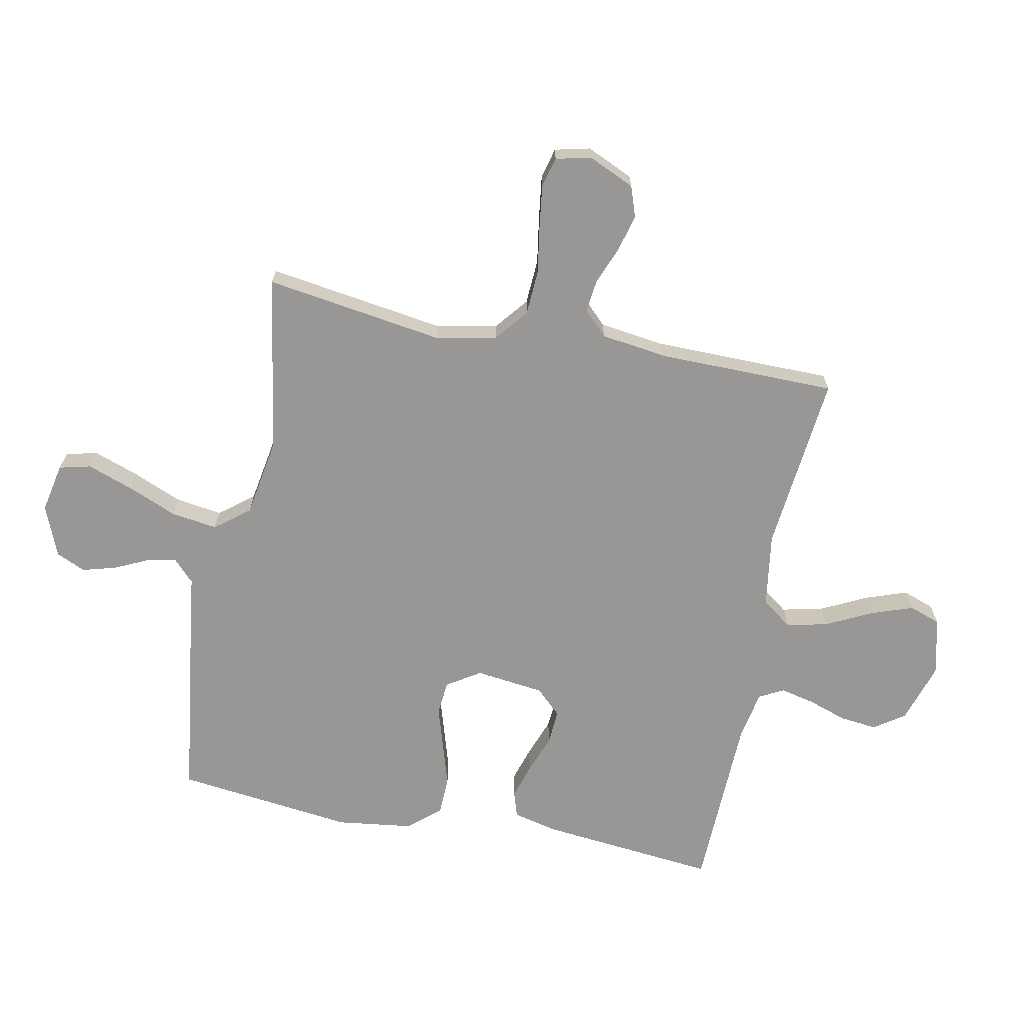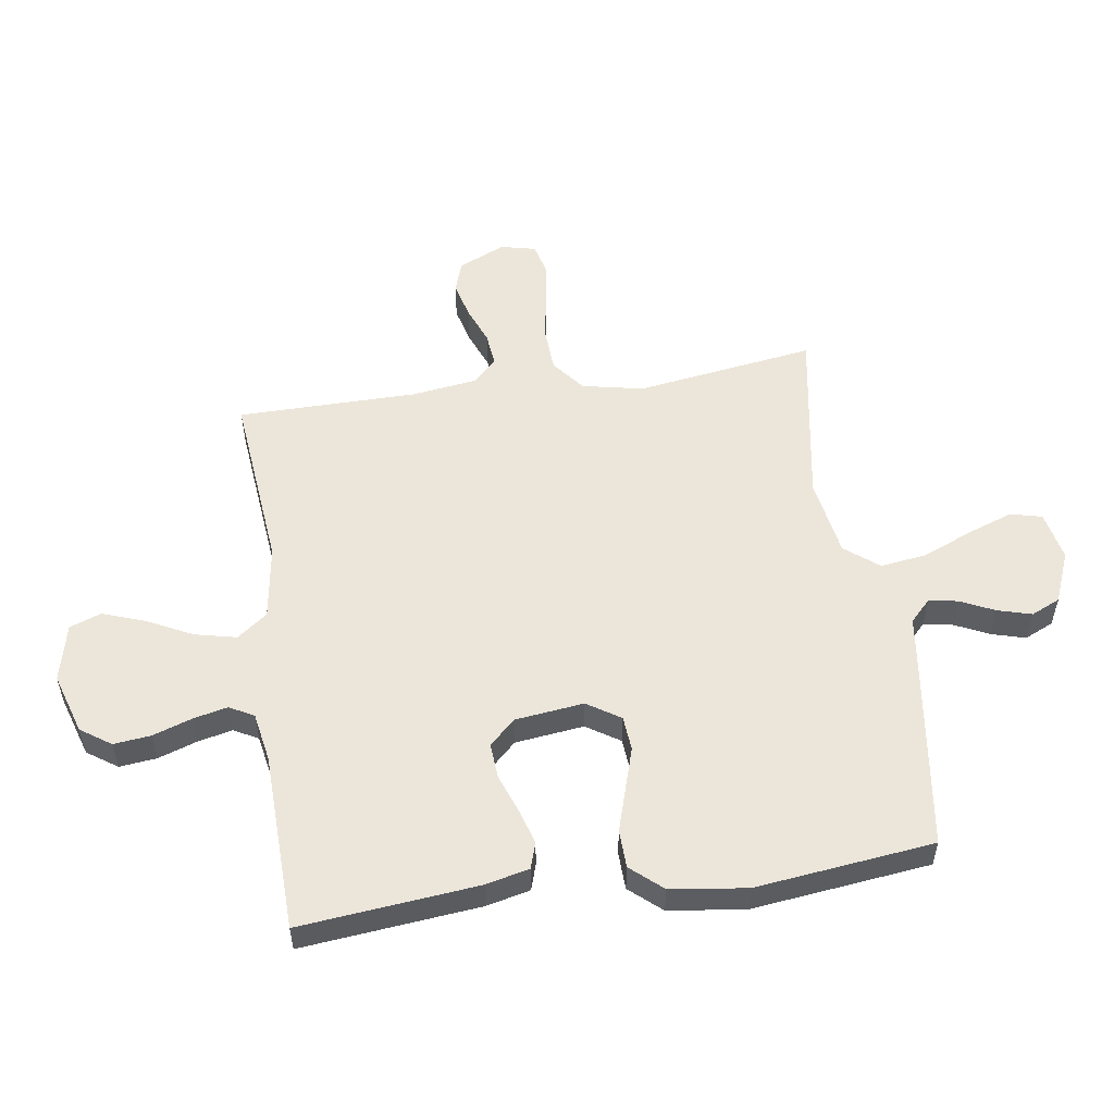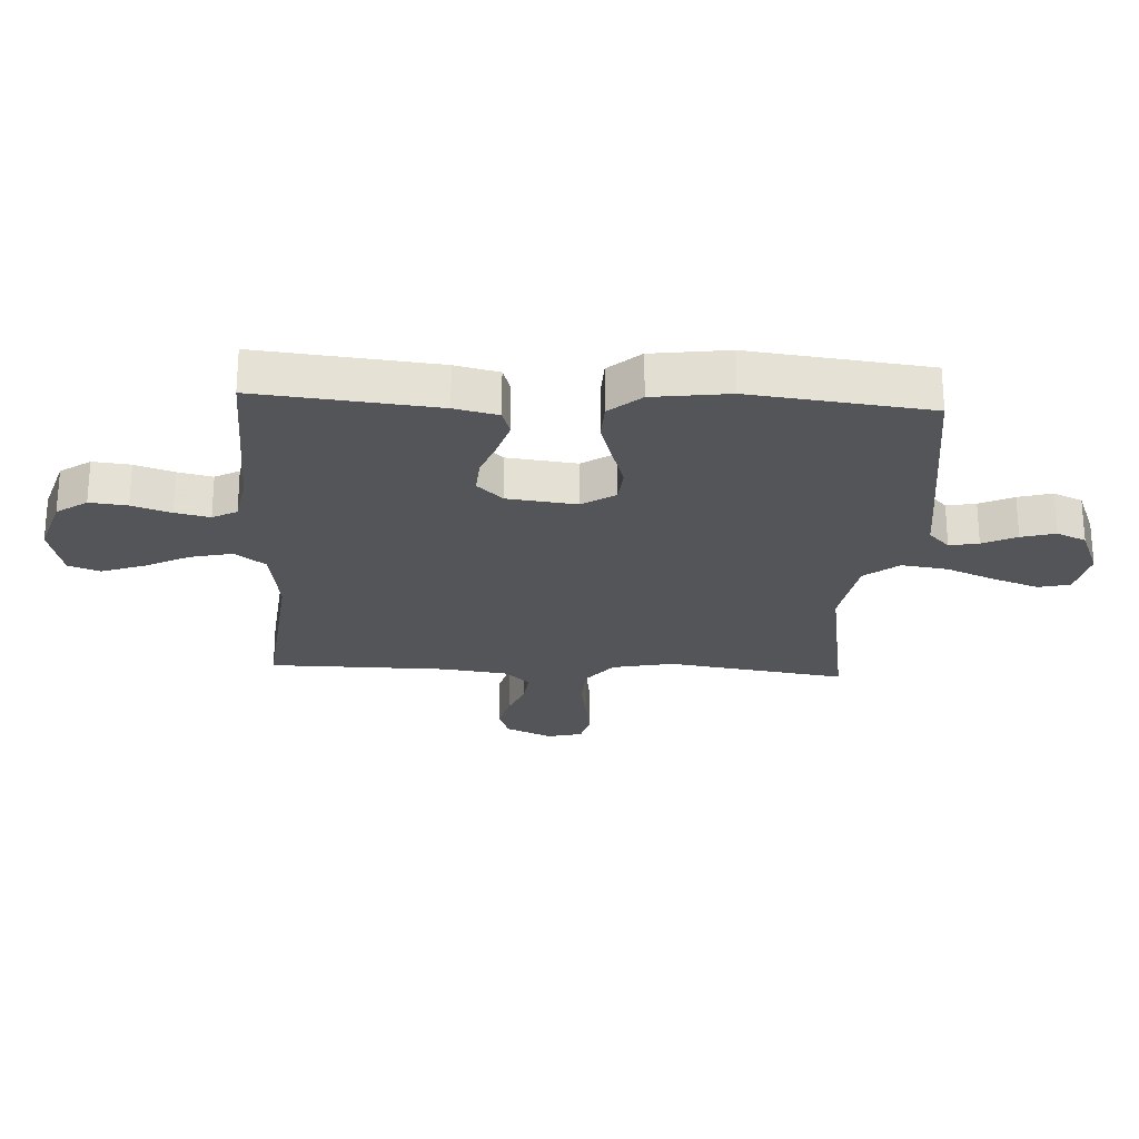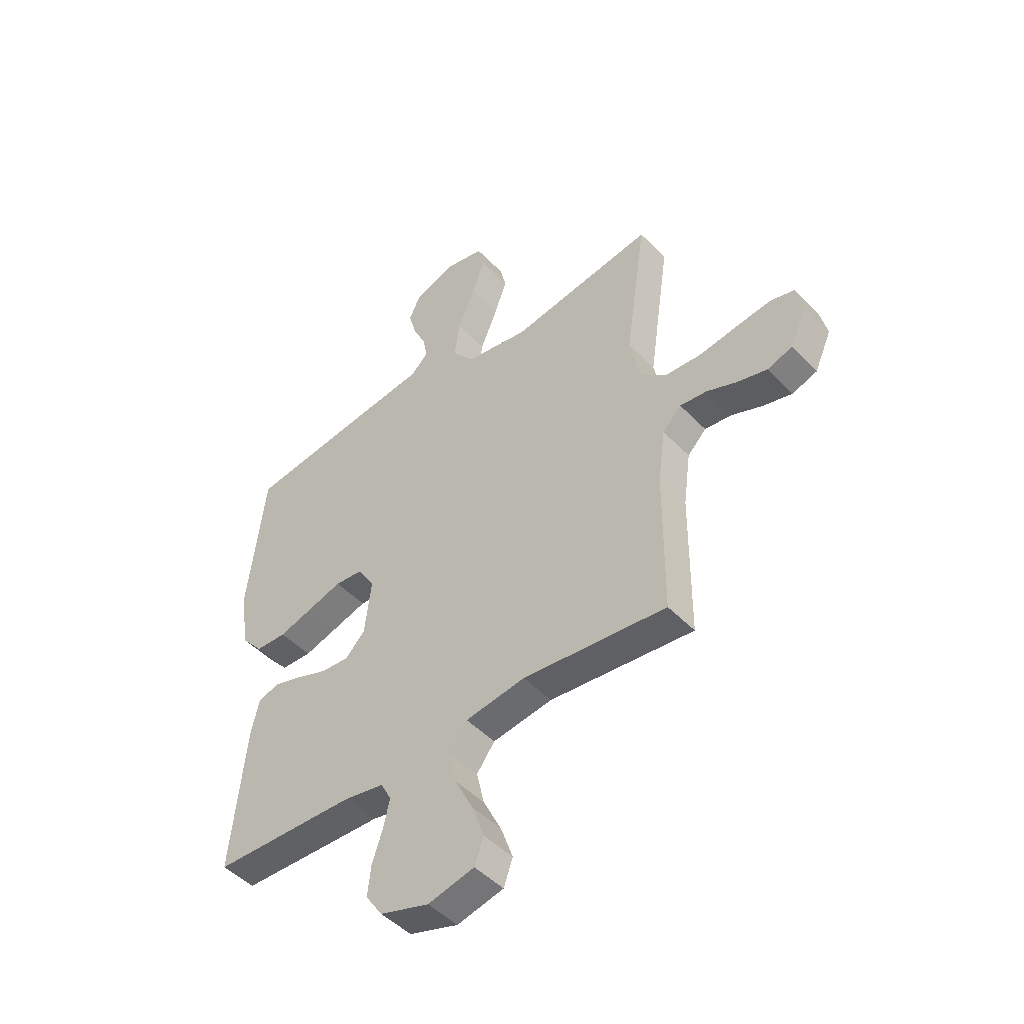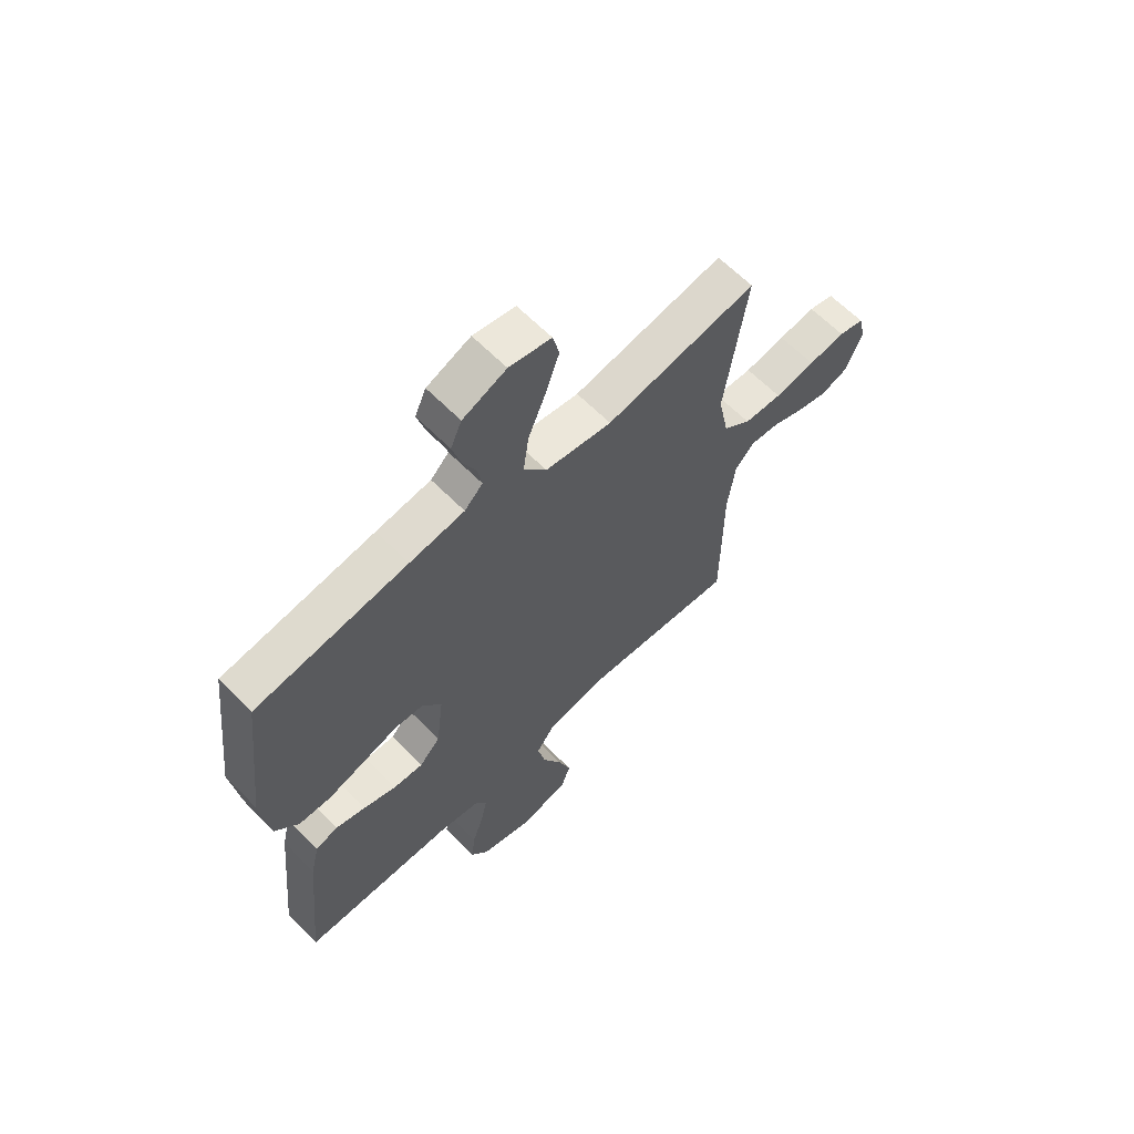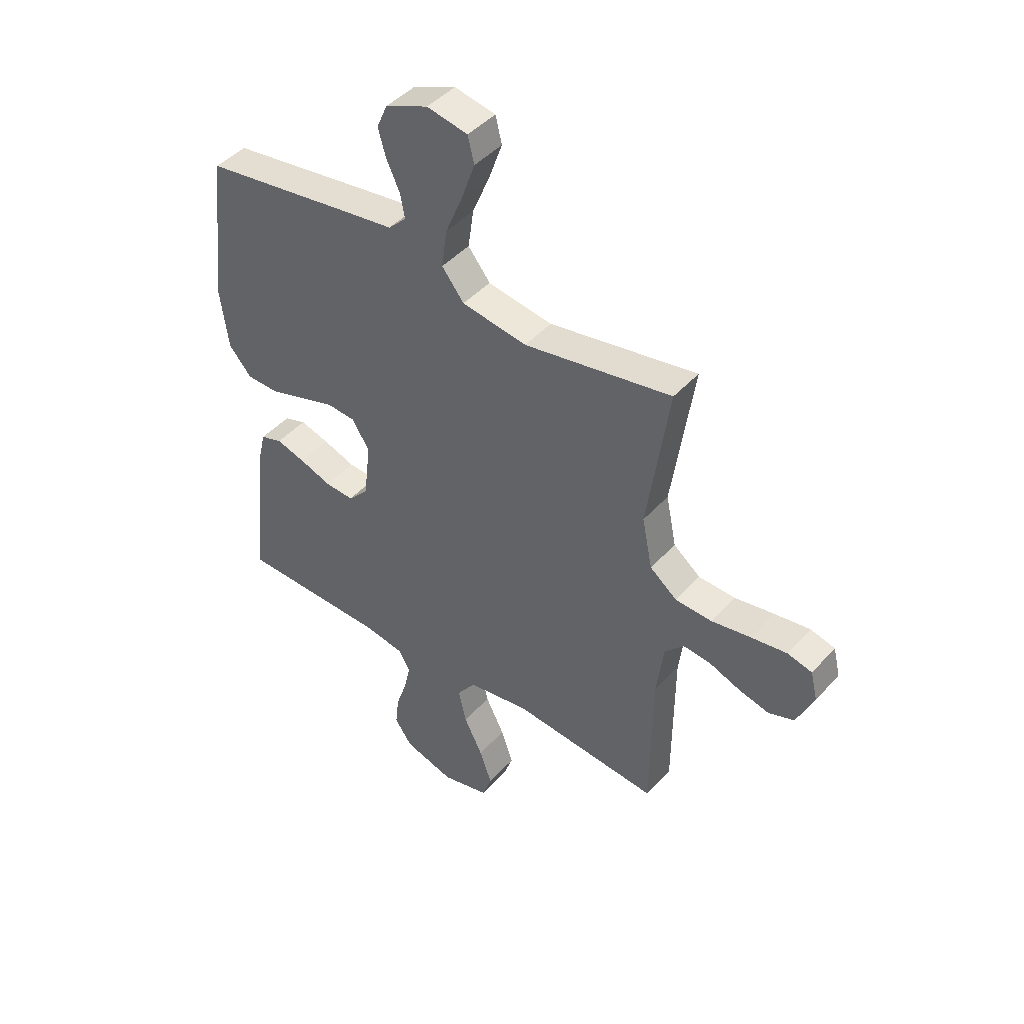
<metadata>
{"format":"obj","ext":"obj","renderer":"f3d","projection":"perspective","resolution":1024,"background":"white","views":[{"elev":-68.2,"azim":78.7,"up":"+Y"},{"elev":54.5,"azim":-98.4,"up":"+Y"},{"elev":-24.6,"azim":-93.1,"up":"+Y"},{"elev":-47.3,"azim":40.8,"up":"+Z"},{"elev":63.2,"azim":-44.4,"up":"+Z"},{"elev":44.2,"azim":38.5,"up":"+Z"}]}
</metadata>
<code>
v 0.5 0.07 -0.5
v 0.2 0.07 -0.47
v 0.075 0.07 -0.489
v 0.037 0.07 -0.54
v 0.053 0.07 -0.61
v 0.091 0.07 -0.686
v 0.116 0.07 -0.757
v 0.097 0.07 -0.81
v 0 0.07 -0.833
v -0.102 0.07 -0.801
v -0.137 0.07 -0.75
v -0.13 0.07 -0.687
v -0.108 0.07 -0.622
v -0.095 0.07 -0.564
v -0.117 0.07 -0.523
v -0.2 0.07 -0.508
v -0.5 0.07 -0.5
v -0.47 0.07 -0.2
v -0.453 0.07 -0.127
v -0.409 0.07 -0.113
v -0.35 0.07 -0.131
v -0.285 0.07 -0.155
v -0.226 0.07 -0.159
v -0.185 0.07 -0.116
v -0.171 0.07 0
v -0.207 0.07 0.056
v -0.265 0.07 0.061
v -0.336 0.07 0.039
v -0.408 0.07 0.017
v -0.472 0.07 0.019
v -0.518 0.07 0.072
v -0.535 0.07 0.2
v -0.5 0.07 0.5
v -0.2 0.07 0.541
v -0.092 0.07 0.555
v -0.056 0.07 0.59
v -0.065 0.07 0.639
v -0.092 0.07 0.696
v -0.108 0.07 0.753
v -0.086 0.07 0.802
v 0 0.07 0.837
v 0.083 0.07 0.82
v 0.096 0.07 0.767
v 0.069 0.07 0.691
v 0.034 0.07 0.607
v 0.023 0.07 0.529
v 0.068 0.07 0.472
v 0.2 0.07 0.45
v 0.5 0.07 0.5
v 0.456 0.07 0.2
v 0.477 0.07 0.097
v 0.532 0.07 0.053
v 0.607 0.07 0.049
v 0.687 0.07 0.062
v 0.76 0.07 0.072
v 0.81 0.07 0.059
v 0.824 0.07 0
v 0.789 0.07 -0.078
v 0.737 0.07 -0.096
v 0.675 0.07 -0.08
v 0.612 0.07 -0.055
v 0.556 0.07 -0.049
v 0.517 0.07 -0.089
v 0.502 0.07 -0.2
v 0.5 0 -0.5
v 0.2 0 -0.47
v 0.075 0 -0.489
v 0.037 0 -0.54
v 0.053 0 -0.61
v 0.091 0 -0.686
v 0.116 0 -0.757
v 0.097 0 -0.81
v 0 0 -0.833
v -0.102 0 -0.801
v -0.137 0 -0.75
v -0.13 0 -0.687
v -0.108 0 -0.622
v -0.095 0 -0.564
v -0.117 0 -0.523
v -0.2 0 -0.508
v -0.5 0 -0.5
v -0.47 0 -0.2
v -0.453 0 -0.127
v -0.409 0 -0.113
v -0.35 0 -0.131
v -0.285 0 -0.155
v -0.226 0 -0.159
v -0.185 0 -0.116
v -0.171 0 0
v -0.207 0 0.056
v -0.265 0 0.061
v -0.336 0 0.039
v -0.408 0 0.017
v -0.472 0 0.019
v -0.518 0 0.072
v -0.535 0 0.2
v -0.5 0 0.5
v -0.2 0 0.541
v -0.092 0 0.555
v -0.056 0 0.59
v -0.065 0 0.639
v -0.092 0 0.696
v -0.108 0 0.753
v -0.086 0 0.802
v 0 0 0.837
v 0.083 0 0.82
v 0.096 0 0.767
v 0.069 0 0.691
v 0.034 0 0.607
v 0.023 0 0.529
v 0.068 0 0.472
v 0.2 0 0.45
v 0.5 0 0.5
v 0.456 0 0.2
v 0.477 0 0.097
v 0.532 0 0.053
v 0.607 0 0.049
v 0.687 0 0.062
v 0.76 0 0.072
v 0.81 0 0.059
v 0.824 0 0
v 0.789 0 -0.078
v 0.737 0 -0.096
v 0.675 0 -0.08
v 0.612 0 -0.055
v 0.556 0 -0.049
v 0.517 0 -0.089
v 0.502 0 -0.2
f 59 60 61
f 58 59 61
f 57 58 61
f 56 57 61
f 55 56 61
f 54 55 61
f 53 54 61
f 52 53 61 62
f 51 52 62 63
f 48 49 50
f 47 48 50 51
f 43 44 45
f 42 43 45
f 41 42 45
f 40 41 45
f 39 40 45
f 38 39 45
f 37 38 45
f 36 37 45 46
f 35 36 46 47
f 34 35 47
f 33 34 47
f 32 33 47
f 31 32 47
f 30 31 47
f 29 30 47
f 28 29 47
f 27 28 47
f 20 21 22
f 19 20 22
f 18 19 22
f 17 18 22
f 16 17 22
f 15 16 22 23
f 14 15 23 24
f 11 12 13
f 10 11 13
f 9 10 13
f 8 9 13
f 7 8 13
f 6 7 13
f 5 6 13
f 4 5 13 14
f 14 24 25
f 4 14 25
f 3 4 25
f 64 1 2
f 2 3 25
f 64 2 25
f 63 64 25
f 51 63 25 26
f 26 27 47 51
f 125 124 123
f 125 123 122
f 125 122 121
f 125 121 120
f 125 120 119
f 125 119 118
f 125 118 117
f 126 125 117 116
f 127 126 116 115
f 114 113 112
f 115 114 112 111
f 109 108 107
f 109 107 106
f 109 106 105
f 109 105 104
f 109 104 103
f 109 103 102
f 109 102 101
f 110 109 101 100
f 111 110 100 99
f 111 99 98
f 111 98 97
f 111 97 96
f 111 96 95
f 111 95 94
f 111 94 93
f 111 93 92
f 111 92 91
f 86 85 84
f 86 84 83
f 86 83 82
f 86 82 81
f 86 81 80
f 87 86 80 79
f 88 87 79 78
f 77 76 75
f 77 75 74
f 77 74 73
f 77 73 72
f 77 72 71
f 77 71 70
f 77 70 69
f 78 77 69 68
f 89 88 78
f 89 78 68
f 89 68 67
f 66 65 128
f 89 67 66
f 89 66 128
f 89 128 127
f 90 89 127 115
f 115 111 91 90
f 1 65 66 2
f 2 66 67 3
f 3 67 68 4
f 4 68 69 5
f 5 69 70 6
f 6 70 71 7
f 7 71 72 8
f 8 72 73 9
f 9 73 74 10
f 10 74 75 11
f 11 75 76 12
f 12 76 77 13
f 13 77 78 14
f 14 78 79 15
f 15 79 80 16
f 16 80 81 17
f 17 81 82 18
f 18 82 83 19
f 19 83 84 20
f 20 84 85 21
f 21 85 86 22
f 22 86 87 23
f 23 87 88 24
f 24 88 89 25
f 25 89 90 26
f 26 90 91 27
f 27 91 92 28
f 28 92 93 29
f 29 93 94 30
f 30 94 95 31
f 31 95 96 32
f 32 96 97 33
f 33 97 98 34
f 34 98 99 35
f 35 99 100 36
f 36 100 101 37
f 37 101 102 38
f 38 102 103 39
f 39 103 104 40
f 40 104 105 41
f 41 105 106 42
f 42 106 107 43
f 43 107 108 44
f 44 108 109 45
f 45 109 110 46
f 46 110 111 47
f 47 111 112 48
f 48 112 113 49
f 49 113 114 50
f 50 114 115 51
f 51 115 116 52
f 52 116 117 53
f 53 117 118 54
f 54 118 119 55
f 55 119 120 56
f 56 120 121 57
f 57 121 122 58
f 58 122 123 59
f 59 123 124 60
f 60 124 125 61
f 61 125 126 62
f 62 126 127 63
f 63 127 128 64
f 64 128 65 1

</code>
